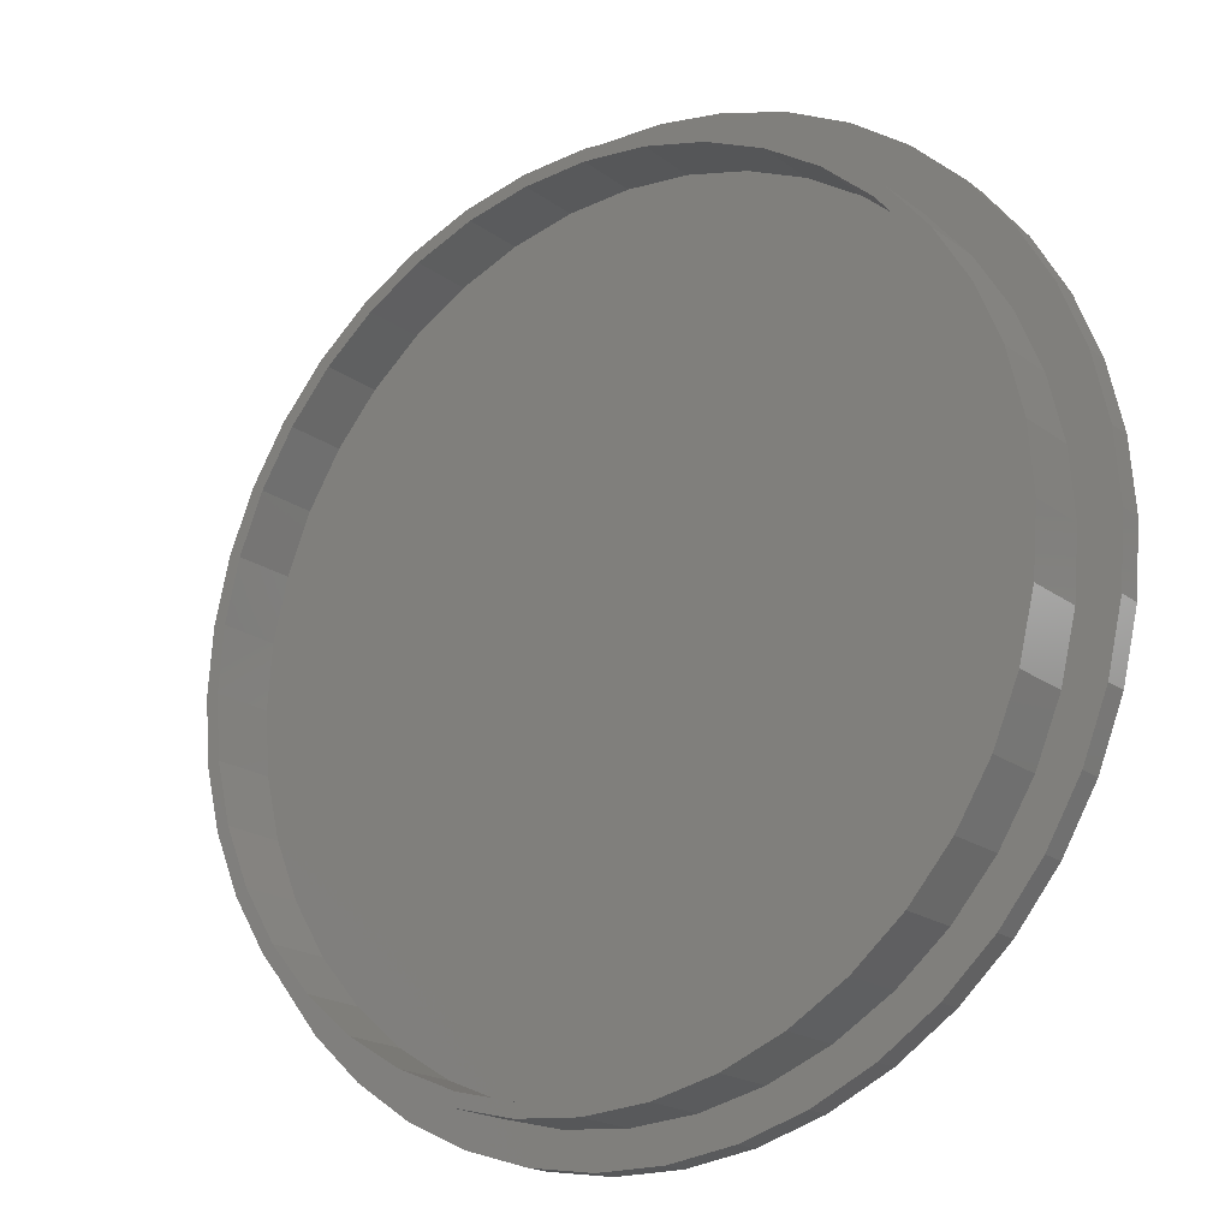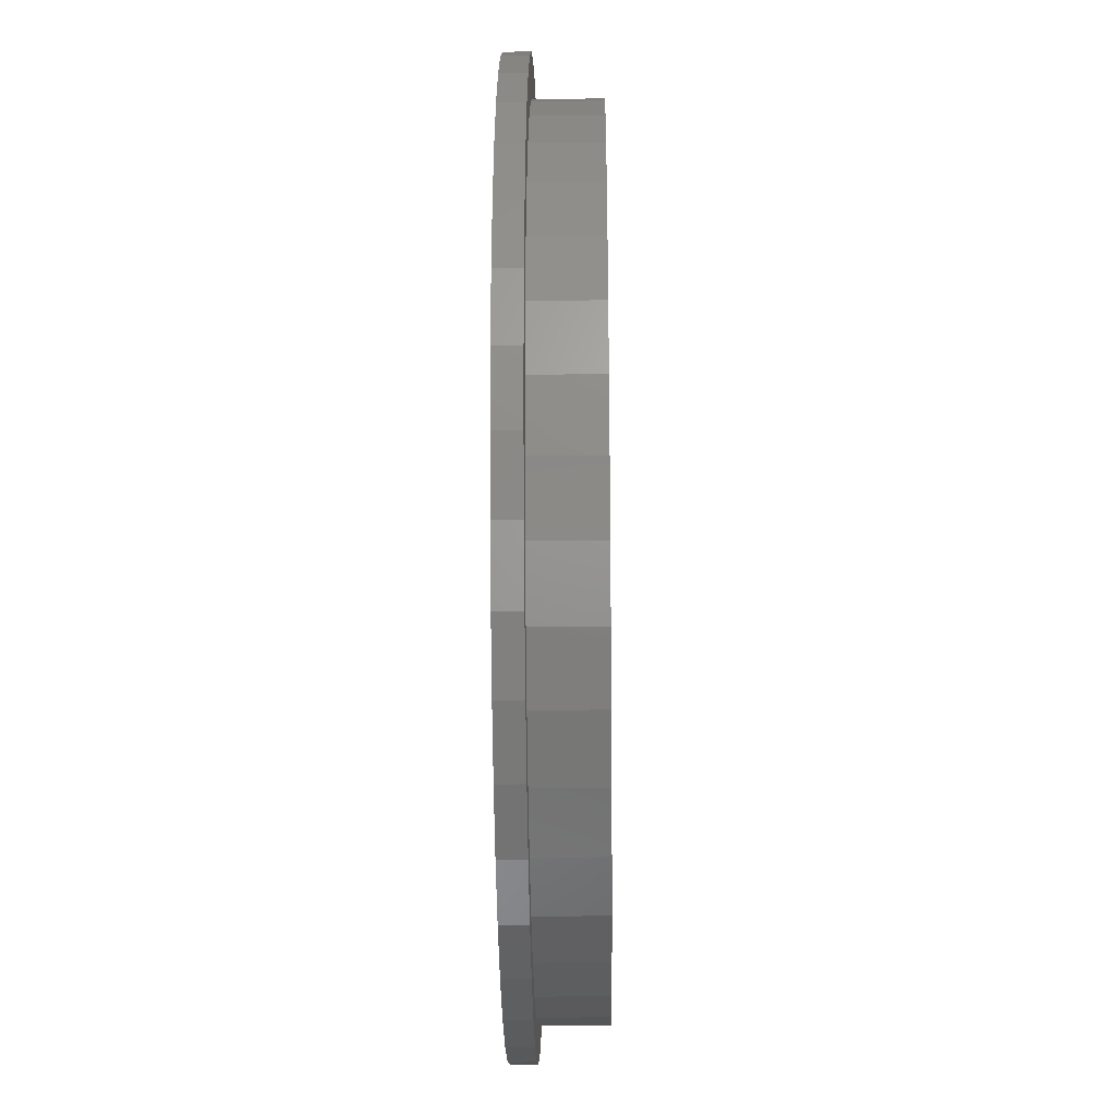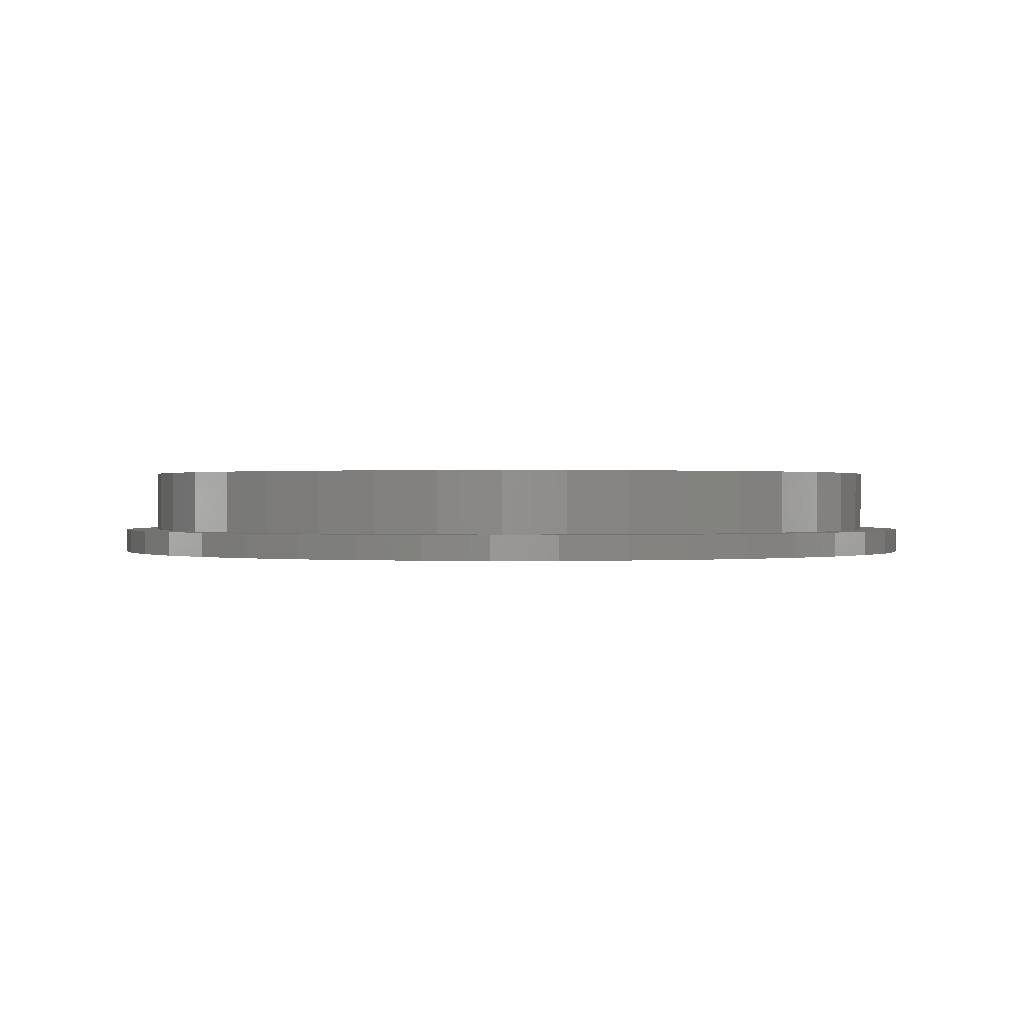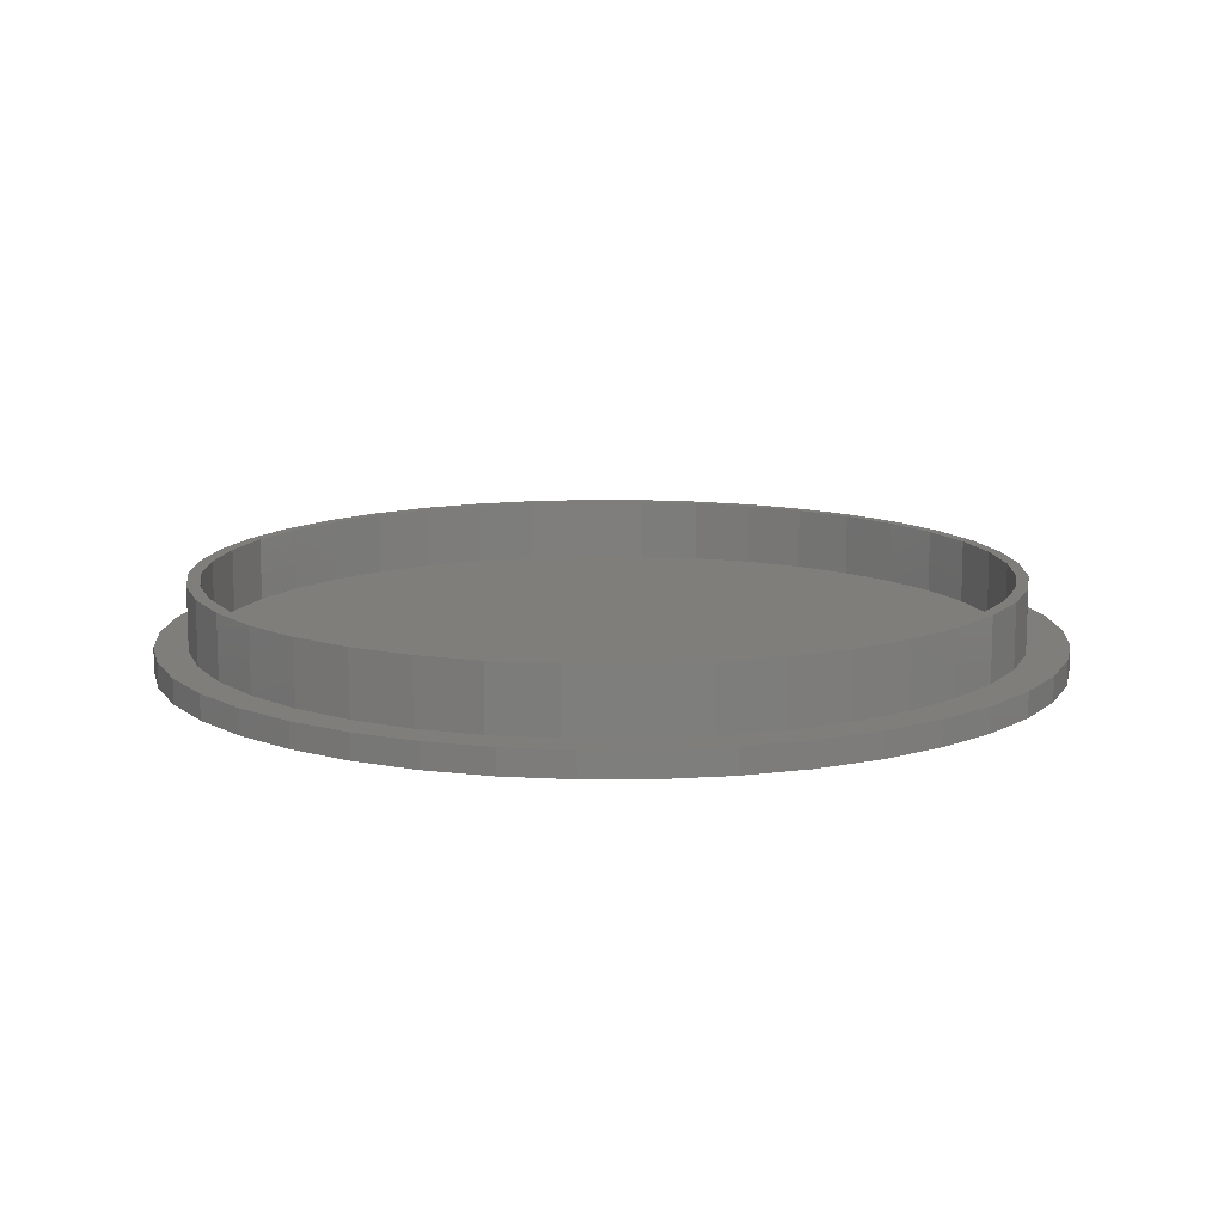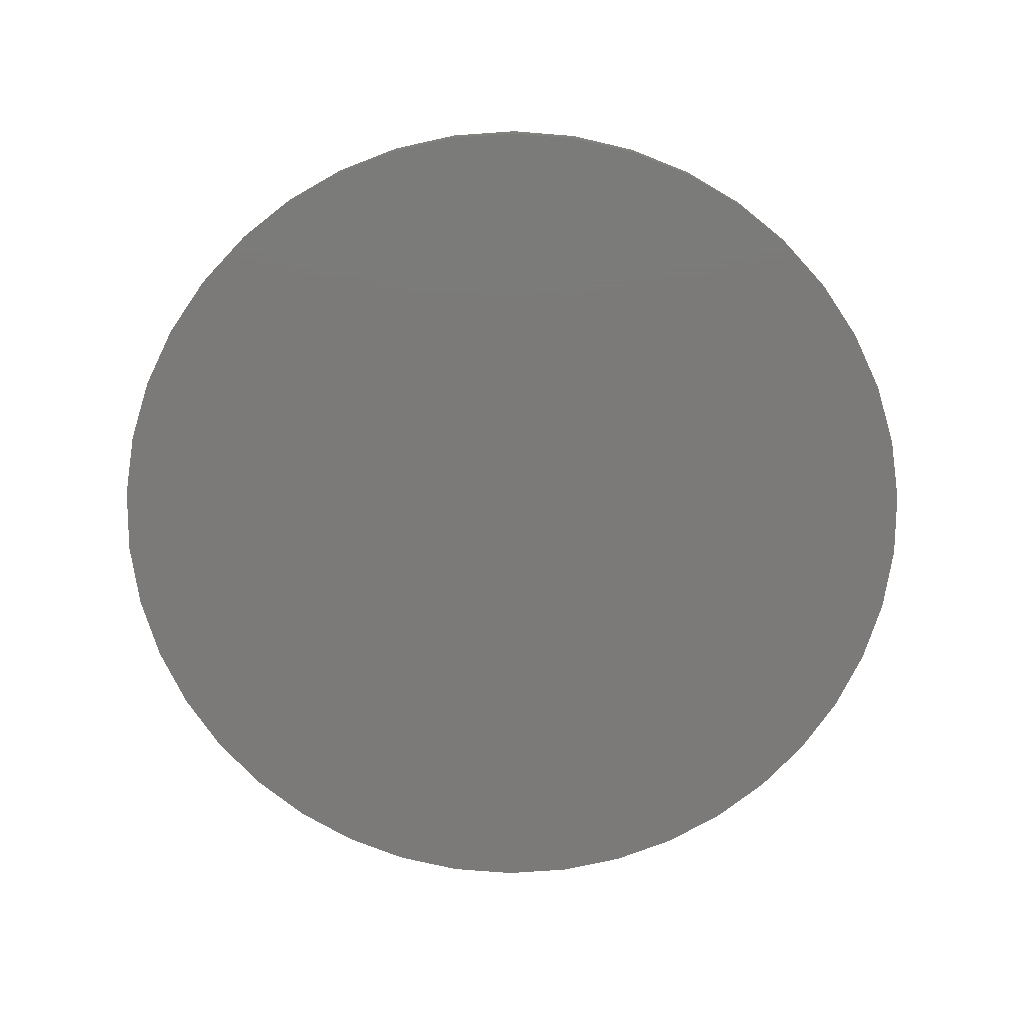
<metadata>
{"format":"stl","ext":"stl","renderer":"f3d","projection":"perspective","resolution":1024,"background":"white","views":[{"elev":-19.0,"azim":35.9,"up":"+Y"},{"elev":-29.3,"azim":-89.2,"up":"+Y"},{"elev":0.4,"azim":127.0,"up":"+Z"},{"elev":12.1,"azim":59.4,"up":"+Z"},{"elev":-73.6,"azim":175.4,"up":"+Z"}]}
</metadata>
<code>
# stl→obj: 244 verts, 484 faces
v -46.82 -13.59 10.68
v -46.82 -13.59 3
v -47.41 -6.08 10.68
v -47.41 -6.08 3
v -46.82 1.429 10.68
v -46.82 1.429 3
v -45.06 8.753 10.68
v -45.06 8.753 3
v -42.17 15.71 10.68
v -42.17 15.71 3
v -38.24 22.13 10.68
v -38.24 22.13 3
v -33.35 27.86 10.68
v -33.35 27.86 3
v -27.62 32.75 10.68
v -27.62 32.75 3
v -21.2 36.69 10.68
v -21.2 36.69 3
v -14.24 39.57 10.68
v -14.24 39.57 3
v -6.915 41.33 10.68
v -6.915 41.33 3
v 0.5934 41.92 10.68
v 0.5934 41.92 3
v 8.102 41.33 10.68
v 8.102 41.33 3
v 15.43 39.57 10.68
v 15.43 39.57 3
v 22.38 36.69 10.68
v 22.38 36.69 3
v 28.81 32.75 10.68
v 28.81 32.75 3
v 34.53 27.86 10.68
v 34.53 27.86 3
v 39.43 22.13 10.68
v 39.43 22.13 3
v 43.36 15.71 10.68
v 43.36 15.71 3
v 46.24 8.753 10.68
v 46.24 8.753 3
v 48 1.429 10.68
v 48 1.429 3
v 48.59 -6.08 10.68
v 48.59 -6.08 3
v 48 -13.59 10.68
v 48 -13.59 3
v 46.24 -20.91 10.68
v 46.24 -20.91 3
v 43.36 -27.87 10.68
v 43.36 -27.87 3
v 39.43 -34.29 10.68
v 39.43 -34.29 3
v 34.53 -40.02 10.68
v 34.53 -40.02 3
v 28.81 -44.91 10.68
v 28.81 -44.91 3
v 22.38 -48.85 10.68
v 22.38 -48.85 3
v 15.43 -51.73 10.68
v 15.43 -51.73 3
v 8.102 -53.49 10.68
v 8.102 -53.49 3
v 0.5934 -54.08 10.68
v 0.5934 -54.08 3
v -6.915 -53.49 10.68
v -6.915 -53.49 3
v -14.24 -51.73 10.68
v -14.24 -51.73 3
v -21.2 -48.85 10.68
v -21.2 -48.85 3
v -27.62 -44.91 10.68
v -27.62 -44.91 3
v -33.35 -40.02 10.68
v -33.35 -40.02 3
v -38.24 -34.29 10.68
v -38.24 -34.29 3
v -42.17 -27.87 10.68
v -42.17 -27.87 3
v -45.06 -20.91 10.68
v -45.06 -20.91 3
v -48.31 1.609 10.68
v -48.31 1.609 3
v -48.92 -6.135 10.68
v -48.92 -6.135 3
v -48.31 -13.88 10.68
v -48.31 -13.88 3
v -46.5 -21.43 10.68
v -46.5 -21.43 3
v -43.53 -28.61 10.68
v -43.53 -28.61 3
v -39.47 -35.23 10.68
v -39.47 -35.23 3
v -34.43 -41.14 10.68
v -34.43 -41.14 3
v -28.52 -46.18 10.68
v -28.52 -46.18 3
v -21.9 -50.24 10.68
v -21.9 -50.24 3
v -14.72 -53.21 10.68
v -14.72 -53.21 3
v -7.167 -55.03 10.68
v -7.167 -55.03 3
v 0.5768 -55.63 10.68
v 0.5768 -55.63 3
v 8.32 -55.03 10.68
v 8.32 -55.03 3
v 15.87 -53.21 10.68
v 15.87 -53.21 3
v 23.05 -50.24 10.68
v 23.05 -50.24 3
v 29.67 -46.18 10.68
v 29.67 -46.18 3
v 35.58 -41.14 10.68
v 35.58 -41.14 3
v 40.62 -35.23 10.68
v 40.62 -35.23 3
v 44.68 -28.61 10.68
v 44.68 -28.61 3
v 47.65 -21.43 10.68
v 47.65 -21.43 3
v 49.47 -13.88 10.68
v 49.47 -13.88 3
v 50.08 -6.135 10.68
v 50.08 -6.135 3
v 49.47 1.609 10.68
v 49.47 1.609 3
v 47.65 9.162 10.68
v 47.65 9.162 3
v 44.68 16.34 10.68
v 44.68 16.34 3
v 40.62 22.96 10.68
v 40.62 22.96 3
v 35.58 28.87 10.68
v 35.58 28.87 3
v 29.67 33.91 10.68
v 29.67 33.91 3
v 23.05 37.97 10.68
v 23.05 37.97 3
v 15.87 40.94 10.68
v 15.87 40.94 3
v 8.32 42.76 10.68
v 8.32 42.76 3
v 0.5768 43.37 10.68
v 0.5768 43.37 3
v -7.167 42.76 10.68
v -7.167 42.76 3
v -14.72 40.94 10.68
v -14.72 40.94 3
v -21.9 37.97 10.68
v -21.9 37.97 3
v -28.52 33.91 10.68
v -28.52 33.91 3
v -34.43 28.87 10.68
v -34.43 28.87 3
v -39.47 22.96 10.68
v -39.47 22.96 3
v -43.53 16.34 10.68
v -43.53 16.34 3
v -46.5 9.162 10.68
v -46.5 9.162 3
v -52.75 -13.65 3
v -53.35 -5.604 3
v -52.75 2.445 3
v -50.95 10.31 3
v -48 17.83 3
v -43.97 24.82 3
v -38.93 31.13 3
v -33.02 36.62 3
v -26.35 41.16 3
v -19.08 44.66 3
v -11.36 47.04 3
v -3.384 48.25 3
v 4.687 48.25 3
v 12.67 47.04 3
v 20.38 44.66 3
v 27.65 41.16 3
v 34.32 36.62 3
v 40.24 31.13 3
v 45.27 24.82 3
v 49.3 17.83 3
v 52.25 10.31 3
v 54.05 2.445 3
v 54.65 -5.604 3
v 54.05 -13.65 3
v 52.25 -21.52 3
v 49.3 -29.03 3
v 45.27 -36.02 3
v 40.24 -42.33 3
v 34.32 -47.82 3
v 27.65 -52.37 3
v 20.38 -55.87 3
v 12.67 -58.25 3
v 4.687 -59.45 3
v -3.384 -59.45 3
v -11.36 -58.25 3
v -19.08 -55.87 3
v -26.35 -52.37 3
v -33.02 -47.82 3
v -38.93 -42.33 3
v -43.97 -36.02 3
v -48 -29.03 3
v -50.95 -21.52 3
v -52.75 -13.65 -1.907e-06
v -53.35 -5.604 -1.907e-06
v -52.75 2.445 -1.907e-06
v -50.95 10.31 -1.431e-06
v -48 17.83 -4.768e-07
v -43.97 24.82 9.537e-07
v -38.93 31.13 2.384e-06
v -33.02 36.62 3.815e-06
v -26.35 41.16 5.722e-06
v -19.08 44.66 8.106e-06
v -11.36 47.04 1.049e-05
v -3.384 48.25 1.287e-05
v 4.687 48.25 1.478e-05
v 12.67 47.04 1.717e-05
v 20.38 44.66 1.955e-05
v 27.65 41.16 2.193e-05
v 34.32 36.62 2.384e-05
v 40.24 31.13 2.527e-05
v 45.27 24.82 2.67e-05
v 49.3 17.83 2.813e-05
v 52.25 10.31 2.909e-05
v 54.05 2.445 2.956e-05
v 54.65 -5.604 2.956e-05
v 54.05 -13.65 2.956e-05
v 52.25 -21.52 2.909e-05
v 49.3 -29.03 2.813e-05
v 45.27 -36.02 2.67e-05
v 40.24 -42.33 2.527e-05
v 34.32 -47.82 2.384e-05
v 27.65 -52.37 2.193e-05
v 20.38 -55.87 1.955e-05
v 12.67 -58.25 1.717e-05
v 4.687 -59.45 1.478e-05
v -3.384 -59.45 1.287e-05
v -11.36 -58.25 1.049e-05
v -19.08 -55.87 8.106e-06
v -26.35 -52.37 5.722e-06
v -33.02 -47.82 3.815e-06
v -38.93 -42.33 2.384e-06
v -43.97 -36.02 9.537e-07
v -48 -29.03 -4.768e-07
v -50.95 -21.52 -1.431e-06
f 1 2 3
f 3 2 4
f 3 4 5
f 5 4 6
f 5 6 7
f 7 6 8
f 7 8 9
f 9 8 10
f 9 10 11
f 11 10 12
f 11 12 13
f 13 12 14
f 13 14 15
f 15 14 16
f 15 16 17
f 17 16 18
f 17 18 19
f 19 18 20
f 19 20 21
f 21 20 22
f 21 22 23
f 23 22 24
f 23 24 25
f 25 24 26
f 25 26 27
f 27 26 28
f 27 28 29
f 29 28 30
f 29 30 31
f 31 30 32
f 31 32 33
f 33 32 34
f 33 34 35
f 35 34 36
f 35 36 37
f 37 36 38
f 37 38 39
f 39 38 40
f 39 40 41
f 41 40 42
f 41 42 43
f 43 42 44
f 43 44 45
f 45 44 46
f 45 46 47
f 47 46 48
f 47 48 49
f 49 48 50
f 49 50 51
f 51 50 52
f 51 52 53
f 53 52 54
f 53 54 55
f 55 54 56
f 55 56 57
f 57 56 58
f 57 58 59
f 59 58 60
f 59 60 61
f 61 60 62
f 61 62 63
f 63 62 64
f 63 64 65
f 65 64 66
f 65 66 67
f 67 66 68
f 67 68 69
f 69 68 70
f 69 70 71
f 71 70 72
f 71 72 73
f 73 72 74
f 73 74 75
f 75 74 76
f 75 76 77
f 77 76 78
f 77 78 79
f 79 78 80
f 79 80 1
f 1 80 2
f 81 82 83
f 83 82 84
f 83 84 85
f 85 84 86
f 85 86 87
f 87 86 88
f 87 88 89
f 89 88 90
f 89 90 91
f 91 90 92
f 91 92 93
f 93 92 94
f 93 94 95
f 95 94 96
f 95 96 97
f 97 96 98
f 97 98 99
f 99 98 100
f 99 100 101
f 101 100 102
f 101 102 103
f 103 102 104
f 103 104 105
f 105 104 106
f 105 106 107
f 107 106 108
f 107 108 109
f 109 108 110
f 109 110 111
f 111 110 112
f 111 112 113
f 113 112 114
f 113 114 115
f 115 114 116
f 115 116 117
f 117 116 118
f 117 118 119
f 119 118 120
f 119 120 121
f 121 120 122
f 121 122 123
f 123 122 124
f 123 124 125
f 125 124 126
f 125 126 127
f 127 126 128
f 127 128 129
f 129 128 130
f 129 130 131
f 131 130 132
f 131 132 133
f 133 132 134
f 133 134 135
f 135 134 136
f 135 136 137
f 137 136 138
f 137 138 139
f 139 138 140
f 139 140 141
f 141 140 142
f 141 142 143
f 143 142 144
f 143 144 145
f 145 144 146
f 145 146 147
f 147 146 148
f 147 148 149
f 149 148 150
f 149 150 151
f 151 150 152
f 151 152 153
f 153 152 154
f 153 154 155
f 155 154 156
f 155 156 157
f 157 156 158
f 157 158 159
f 159 158 160
f 159 160 81
f 81 160 82
f 5 81 3
f 3 81 83
f 3 83 1
f 1 83 85
f 1 85 79
f 79 85 87
f 79 87 77
f 77 87 89
f 77 89 75
f 75 89 91
f 75 91 73
f 73 91 93
f 73 93 71
f 71 93 95
f 71 95 69
f 69 95 97
f 69 97 67
f 67 97 99
f 67 99 101
f 81 5 159
f 159 5 7
f 159 7 157
f 157 7 9
f 157 9 155
f 155 9 11
f 155 11 153
f 153 11 13
f 153 13 151
f 151 13 15
f 151 15 149
f 149 15 17
f 149 17 147
f 147 17 19
f 147 19 145
f 145 19 21
f 145 21 143
f 143 21 23
f 143 23 141
f 141 23 25
f 141 25 139
f 139 25 27
f 139 27 29
f 139 29 137
f 137 29 31
f 137 31 135
f 135 31 33
f 135 33 133
f 133 33 35
f 133 35 131
f 131 35 37
f 131 37 129
f 129 37 39
f 129 39 127
f 127 39 41
f 127 41 125
f 125 41 43
f 125 43 123
f 123 43 45
f 123 45 121
f 121 45 47
f 121 47 119
f 119 47 49
f 119 49 117
f 117 49 51
f 117 51 115
f 115 51 53
f 115 53 113
f 113 53 55
f 113 55 111
f 111 55 57
f 111 57 109
f 109 57 59
f 109 59 107
f 107 59 61
f 107 61 105
f 105 61 63
f 105 63 103
f 103 63 65
f 103 65 101
f 101 65 67
f 161 84 162
f 162 84 82
f 162 82 163
f 163 82 164
f 164 82 160
f 164 160 165
f 165 160 158
f 165 158 166
f 166 158 156
f 166 156 167
f 167 156 154
f 167 154 168
f 168 154 152
f 168 152 169
f 169 152 150
f 169 150 170
f 170 150 148
f 170 148 171
f 171 148 146
f 171 146 172
f 172 146 144
f 172 144 173
f 173 144 142
f 173 142 174
f 174 142 140
f 174 140 175
f 175 140 138
f 175 138 176
f 176 138 136
f 176 136 177
f 177 136 134
f 177 134 178
f 178 134 132
f 178 132 179
f 179 132 130
f 179 130 180
f 180 130 128
f 180 128 181
f 181 128 126
f 181 126 182
f 182 126 183
f 183 126 124
f 183 124 184
f 184 124 122
f 184 122 185
f 185 122 120
f 185 120 186
f 186 120 118
f 186 118 187
f 187 118 116
f 187 116 188
f 188 116 114
f 188 114 189
f 189 114 112
f 189 112 190
f 190 112 110
f 190 110 191
f 191 110 108
f 191 108 192
f 192 108 106
f 192 106 193
f 193 106 104
f 193 104 194
f 194 104 102
f 194 102 195
f 195 102 100
f 195 100 196
f 196 100 98
f 196 98 197
f 197 98 96
f 197 96 198
f 198 96 94
f 198 94 199
f 199 94 92
f 199 92 200
f 200 92 90
f 200 90 201
f 201 90 88
f 201 88 202
f 202 88 86
f 202 86 161
f 161 86 84
f 203 161 204
f 204 161 162
f 204 162 205
f 205 162 163
f 205 163 206
f 206 163 164
f 206 164 207
f 207 164 165
f 207 165 208
f 208 165 166
f 208 166 209
f 209 166 167
f 209 167 210
f 210 167 168
f 210 168 211
f 211 168 169
f 211 169 212
f 212 169 170
f 212 170 213
f 213 170 171
f 213 171 214
f 214 171 172
f 214 172 215
f 215 172 173
f 215 173 216
f 216 173 174
f 216 174 217
f 217 174 175
f 217 175 218
f 218 175 176
f 218 176 219
f 219 176 177
f 219 177 220
f 220 177 178
f 220 178 221
f 221 178 179
f 221 179 222
f 222 179 180
f 222 180 223
f 223 180 181
f 223 181 224
f 224 181 182
f 224 182 225
f 225 182 183
f 225 183 226
f 226 183 184
f 226 184 227
f 227 184 185
f 227 185 228
f 228 185 186
f 228 186 229
f 229 186 187
f 229 187 230
f 230 187 188
f 230 188 231
f 231 188 189
f 231 189 232
f 232 189 190
f 232 190 233
f 233 190 191
f 233 191 234
f 234 191 192
f 234 192 235
f 235 192 193
f 235 193 236
f 236 193 194
f 236 194 237
f 237 194 195
f 237 195 238
f 238 195 196
f 238 196 239
f 239 196 197
f 239 197 240
f 240 197 198
f 240 198 241
f 241 198 199
f 241 199 242
f 242 199 200
f 242 200 243
f 243 200 201
f 243 201 244
f 244 201 202
f 244 202 203
f 203 202 161
f 205 224 204
f 204 224 225
f 204 225 203
f 203 225 226
f 203 226 244
f 244 226 227
f 244 227 243
f 243 227 228
f 243 228 242
f 242 228 229
f 242 229 241
f 241 229 230
f 241 230 240
f 240 230 231
f 240 231 239
f 239 231 232
f 239 232 238
f 238 232 233
f 238 233 237
f 237 233 234
f 237 234 236
f 236 234 235
f 224 205 223
f 223 205 206
f 223 206 222
f 222 206 207
f 222 207 221
f 221 207 208
f 221 208 220
f 220 208 209
f 220 209 219
f 219 209 210
f 219 210 218
f 218 210 211
f 218 211 217
f 217 211 212
f 217 212 216
f 216 212 213
f 216 213 215
f 215 213 214
f 2 46 4
f 4 46 44
f 4 44 6
f 6 44 42
f 6 42 8
f 8 42 40
f 8 40 10
f 10 40 38
f 10 38 12
f 12 38 36
f 12 36 14
f 14 36 34
f 14 34 16
f 16 34 32
f 16 32 18
f 18 32 30
f 18 30 20
f 20 30 28
f 20 28 22
f 22 28 26
f 22 26 24
f 46 2 48
f 48 2 80
f 48 80 50
f 50 80 78
f 50 78 52
f 52 78 76
f 52 76 54
f 54 76 74
f 54 74 56
f 56 74 72
f 56 72 58
f 58 72 70
f 58 70 60
f 60 70 68
f 60 68 62
f 62 68 66
f 62 66 64

</code>
